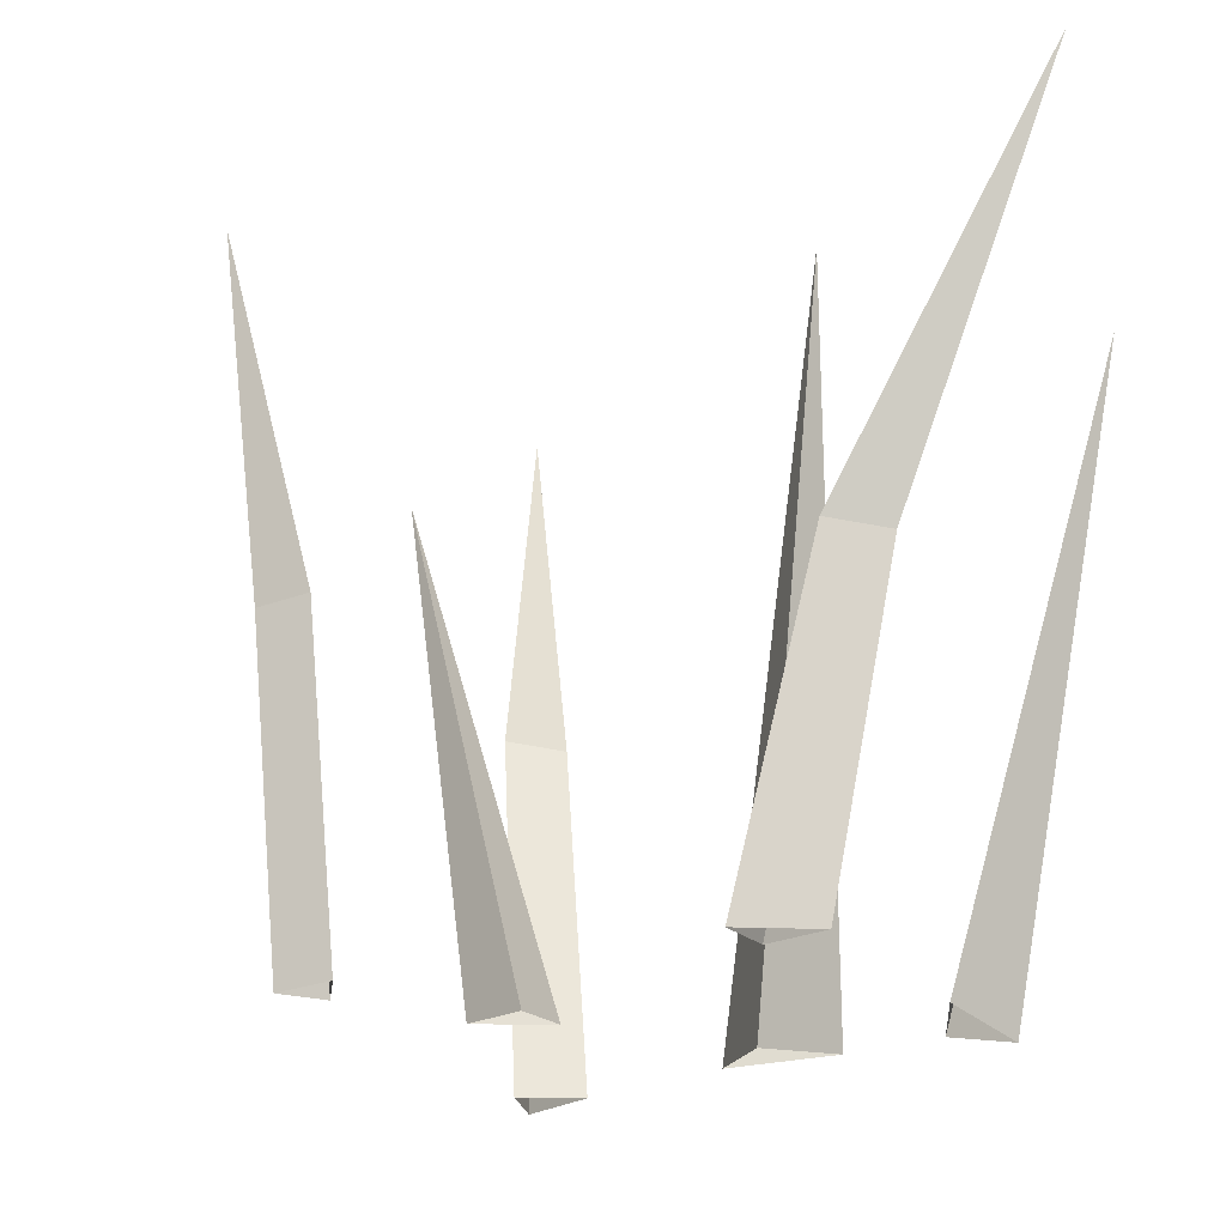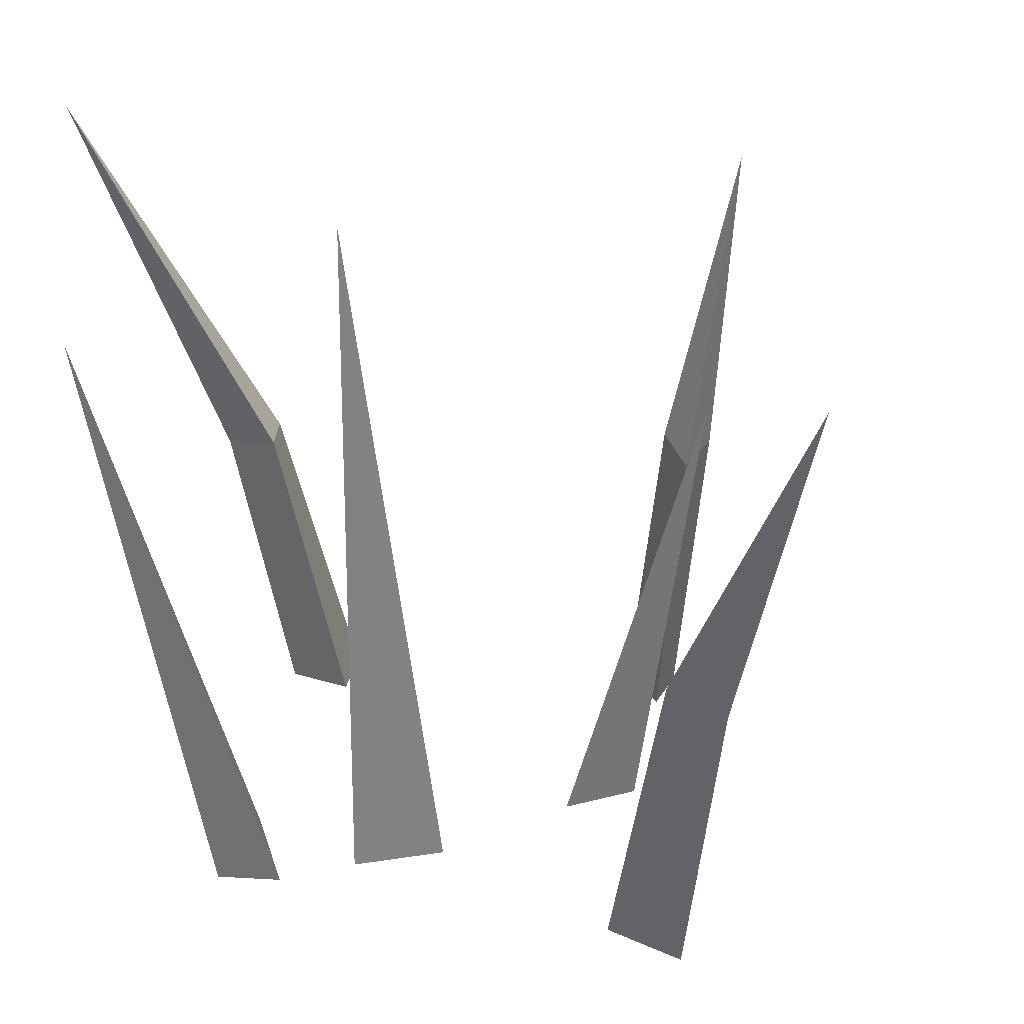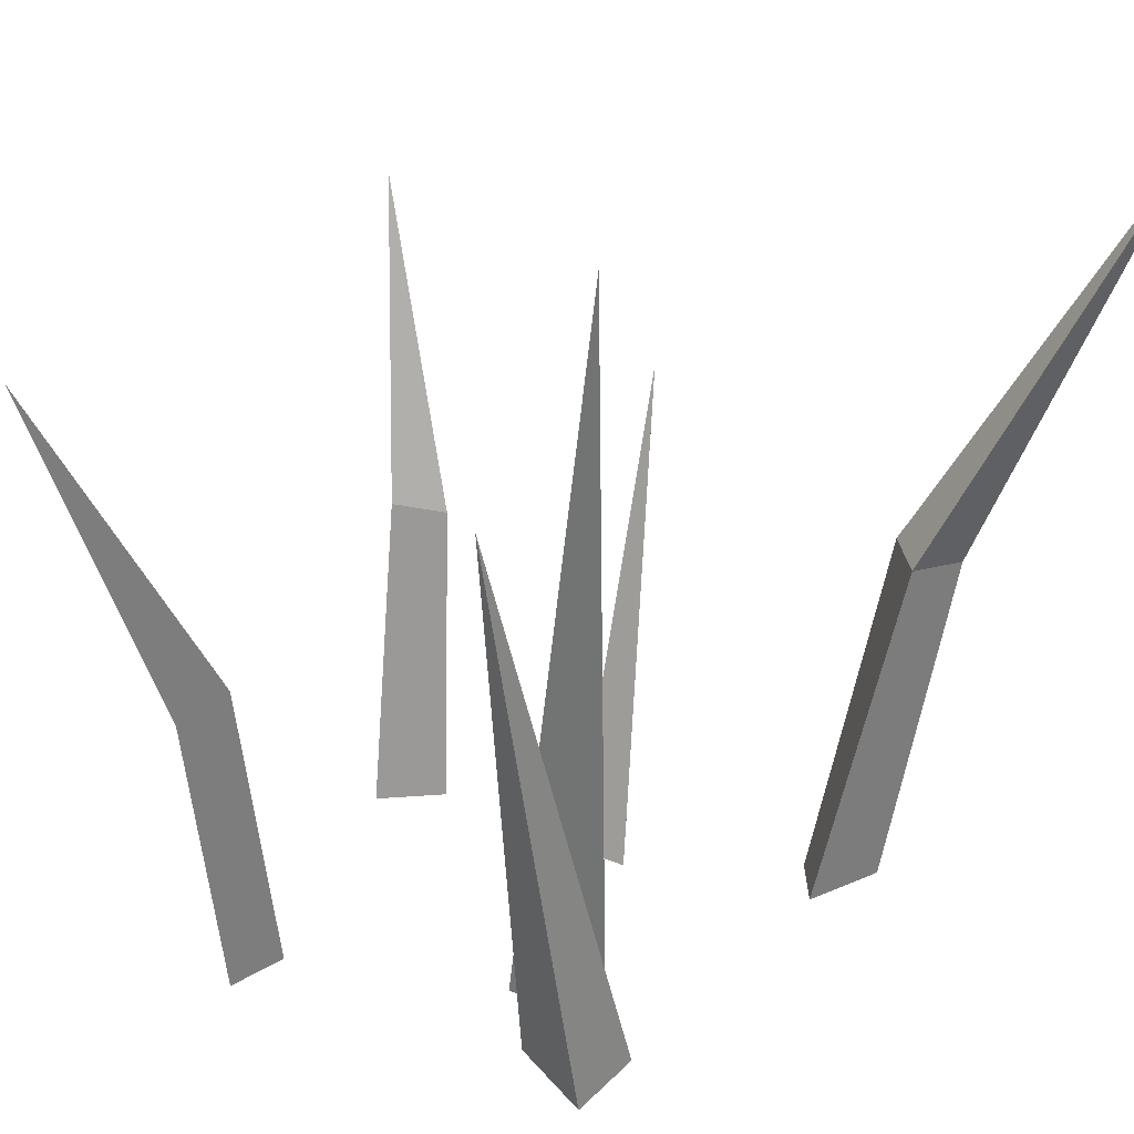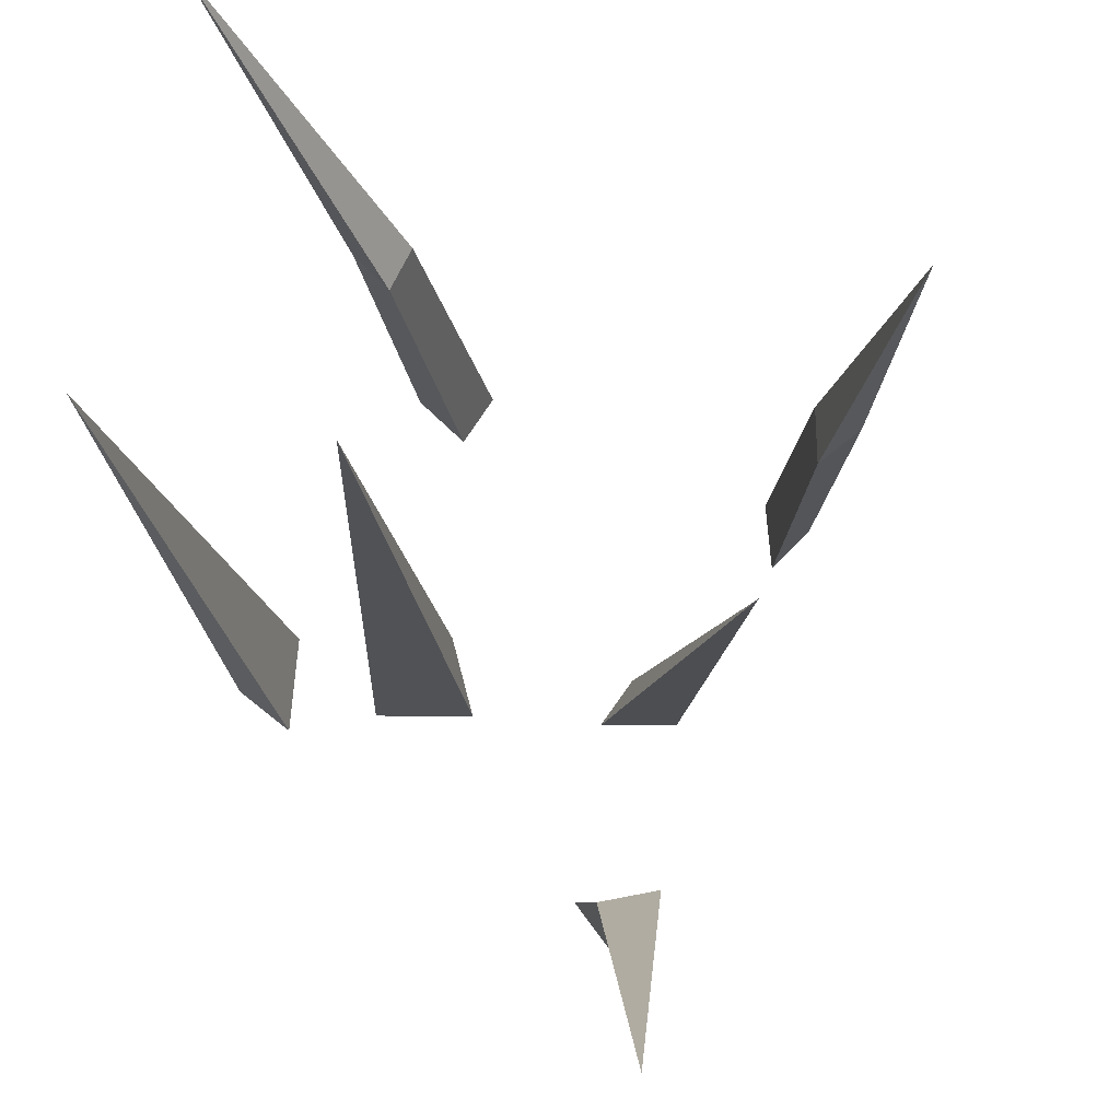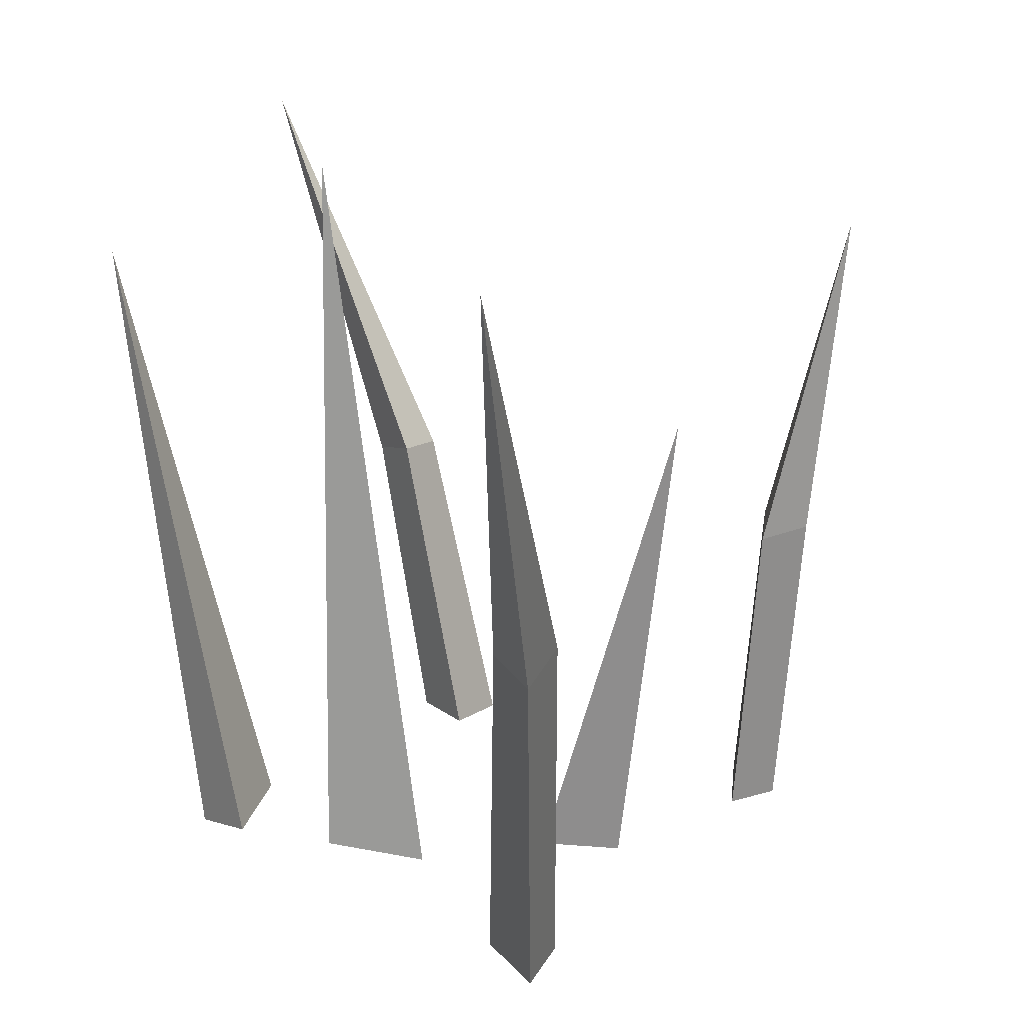
<metadata>
{"format":"obj","ext":"obj","renderer":"f3d","projection":"perspective","resolution":1024,"background":"white","views":[{"elev":-20.3,"azim":-24.9,"up":"+Y"},{"elev":30.8,"azim":136.2,"up":"+Y"},{"elev":25.9,"azim":67.1,"up":"+Y"},{"elev":69.9,"azim":156.9,"up":"+Y"},{"elev":20.3,"azim":165.8,"up":"+Y"}]}
</metadata>
<code>
g Grass3D_a_05
v -0.1886 -0.05374 0.06024
v -0.1728 -0.05218 0.01388
v -0.2101 -0.05602 0.03086
v -0.1999 0.1643 0.03889
v -0.1865 0.1573 0.004238
v -0.2228 0.1598 0.01444
v -0.2488 0.3807 0.01775
v 0.05316 -0.05013 -0.1558
v 0.04019 -0.05013 -0.2129
v 0.01279 -0.05013 -0.1721
v 0.06451 0.1846 -0.2137
v 0.05341 0.1783 -0.2565
v 0.02588 0.189 -0.223
v 0.1086 0.4609 -0.3661
v -0.03897 -0.04513 0.2099
v 0.01025 -0.04513 0.2286
v -0.006704 -0.04513 0.1877
v -0.00126 0.1662 0.2472
v 0.0364 0.1605 0.2603
v 0.02496 0.1702 0.2229
v 0.09106 0.4149 0.3562
v 0.1889 -0.03992 0.03274
v 0.1579 -0.03619 0.09125
v 0.2097 -0.05033 0.07625
v 0.2484 0.3587 0.1516
v -0.01152 -0.03503 -0.05024
v -0.06021 -0.03503 -0.07082
v -0.04473 -0.03503 -0.02917
v -0.08751 0.2847 -0.1032
v 0.05585 -0.06465 0.05886
v 0.1282 -0.0538 0.02333
v 0.06494 -0.06298 -0.000913
v 0.1209 0.4421 0.02714
f 5 6 7
f 2 3 6 5
f 1 2 5 4
f 3 1 4 6
f 6 4 7
f 4 5 7
f 12 13 14
f 9 10 13 12
f 8 9 12 11
f 10 8 11 13
f 13 11 14
f 11 12 14
f 19 20 21
f 16 17 20 19
f 15 16 19 18
f 17 15 18 20
f 20 18 21
f 18 19 21
f 22 25 24
f 23 24 25
f 23 25 22
f 26 29 28
f 27 28 29
f 27 29 26
f 30 33 32
f 31 32 33
f 31 33 30

</code>
